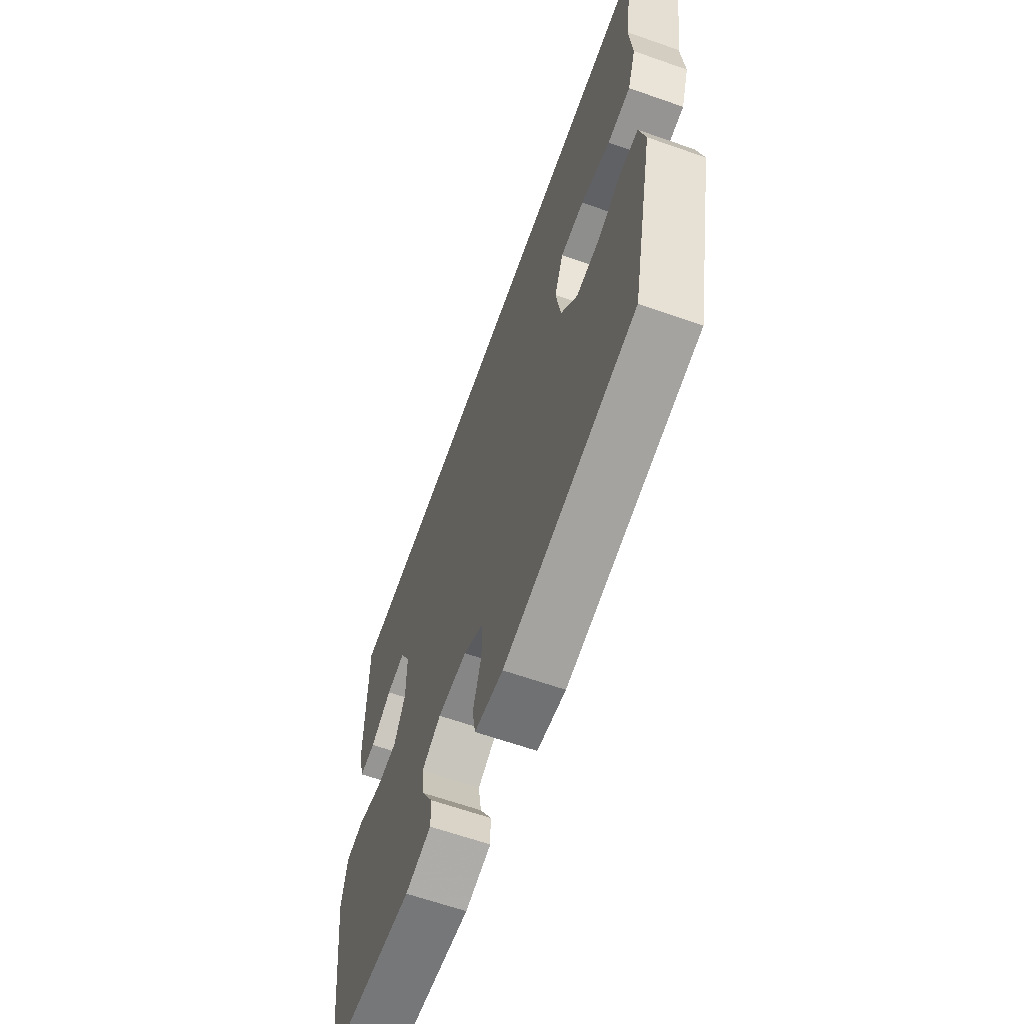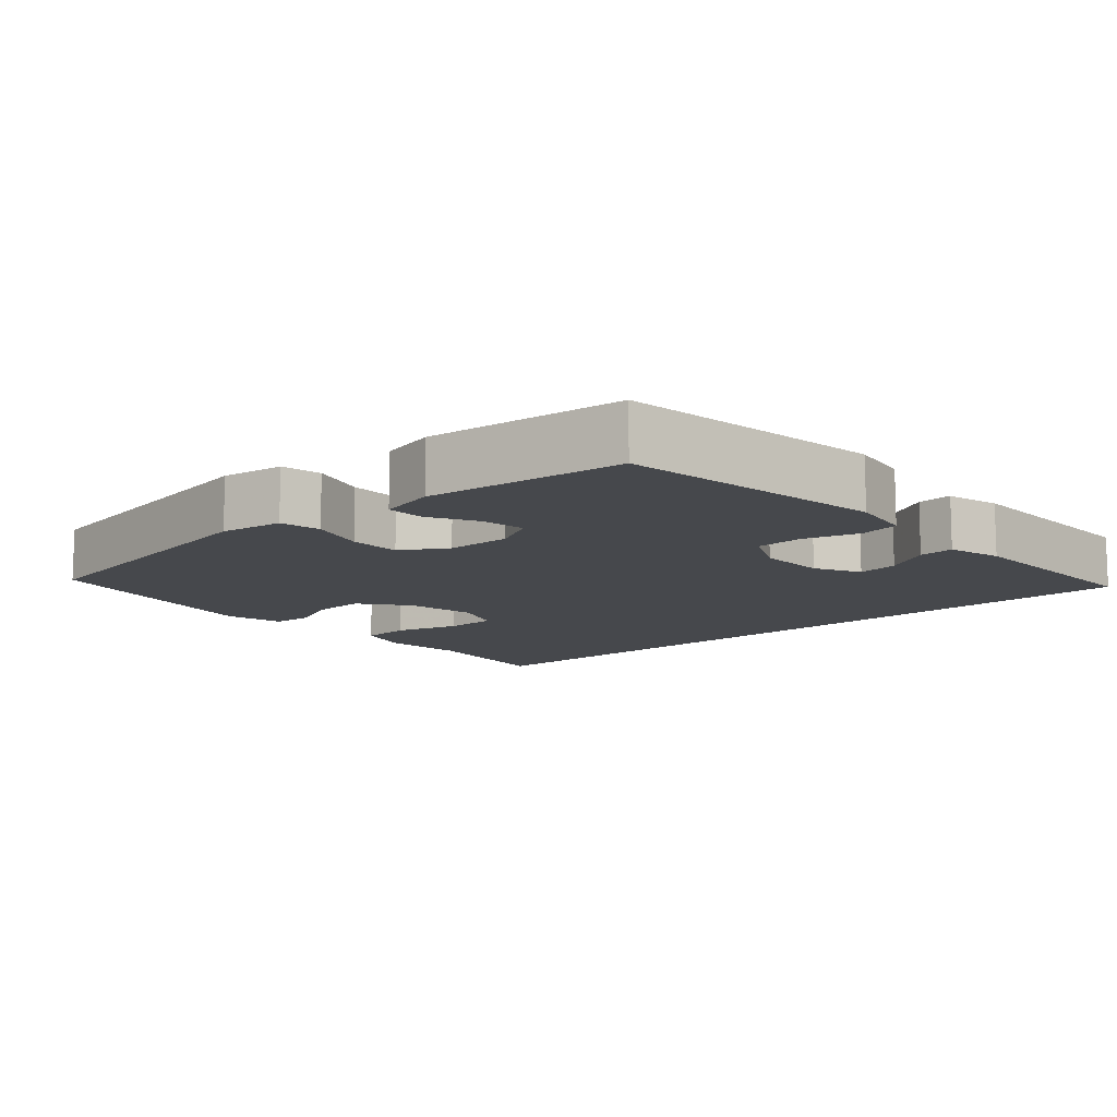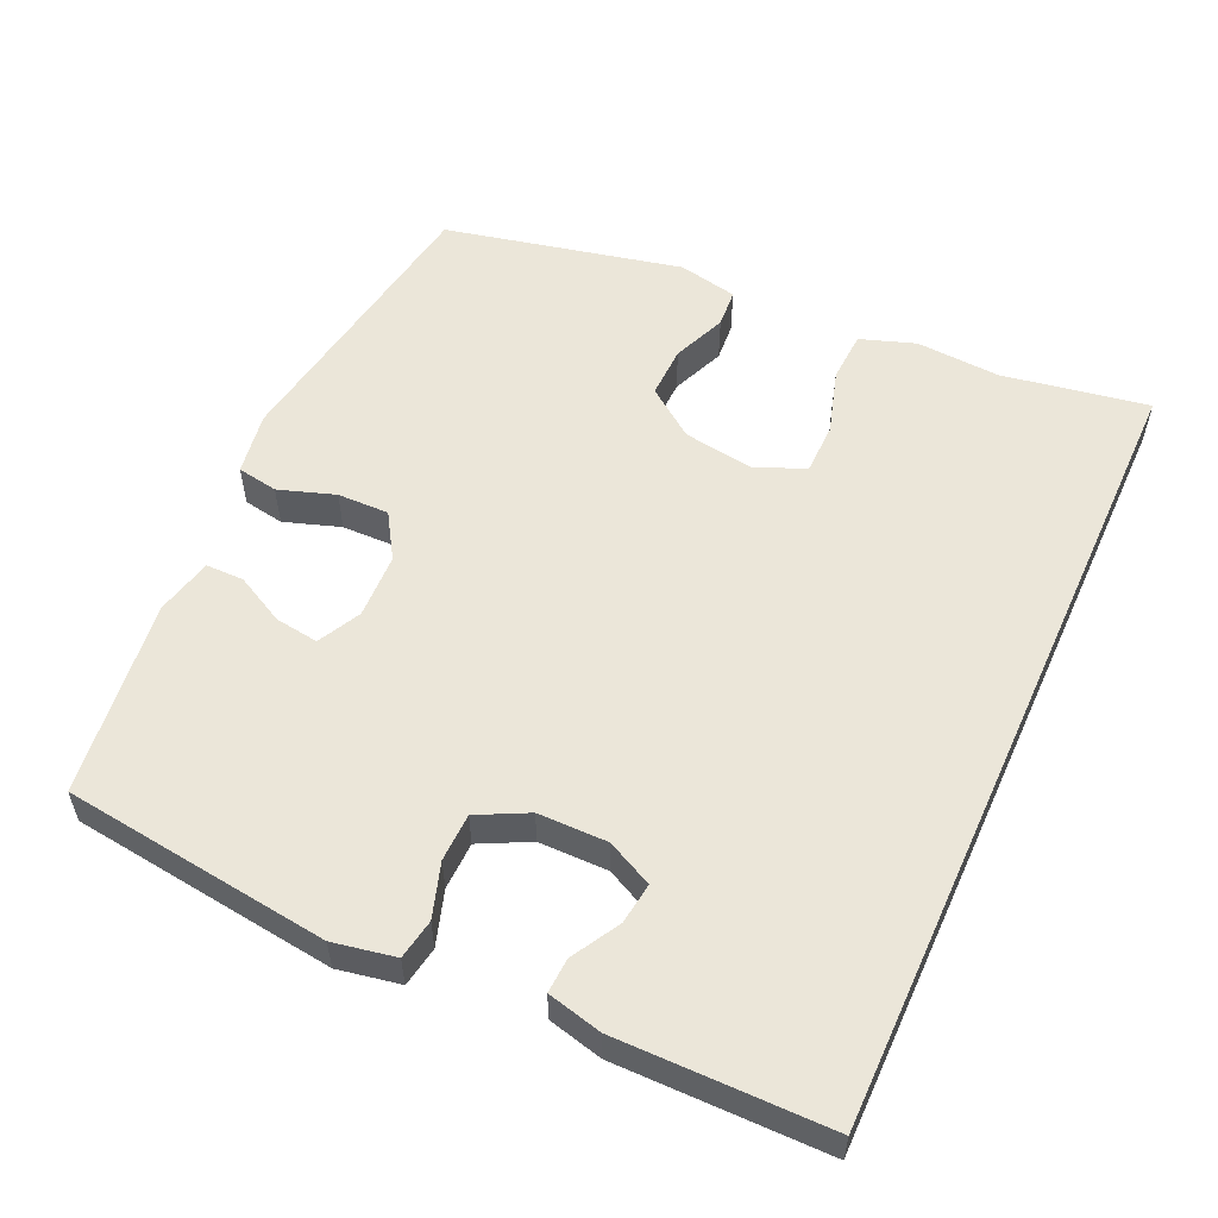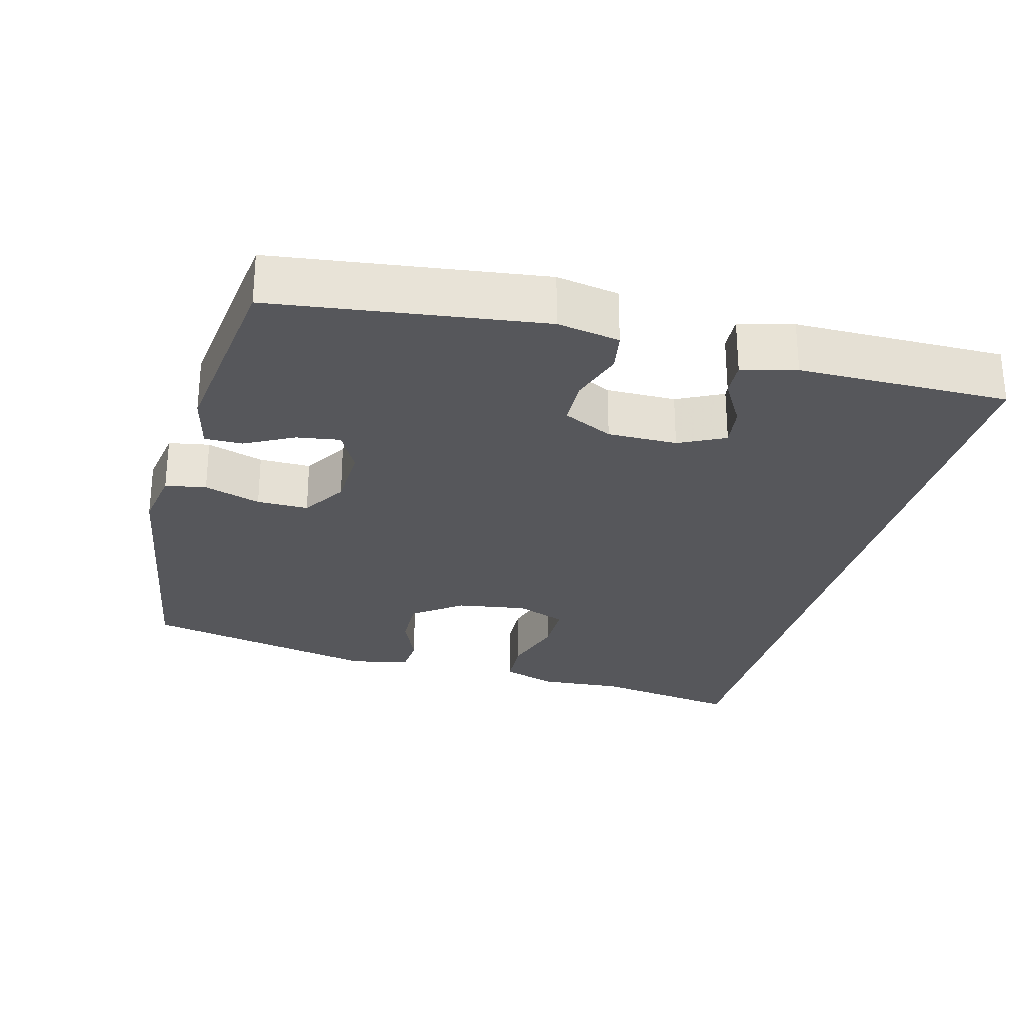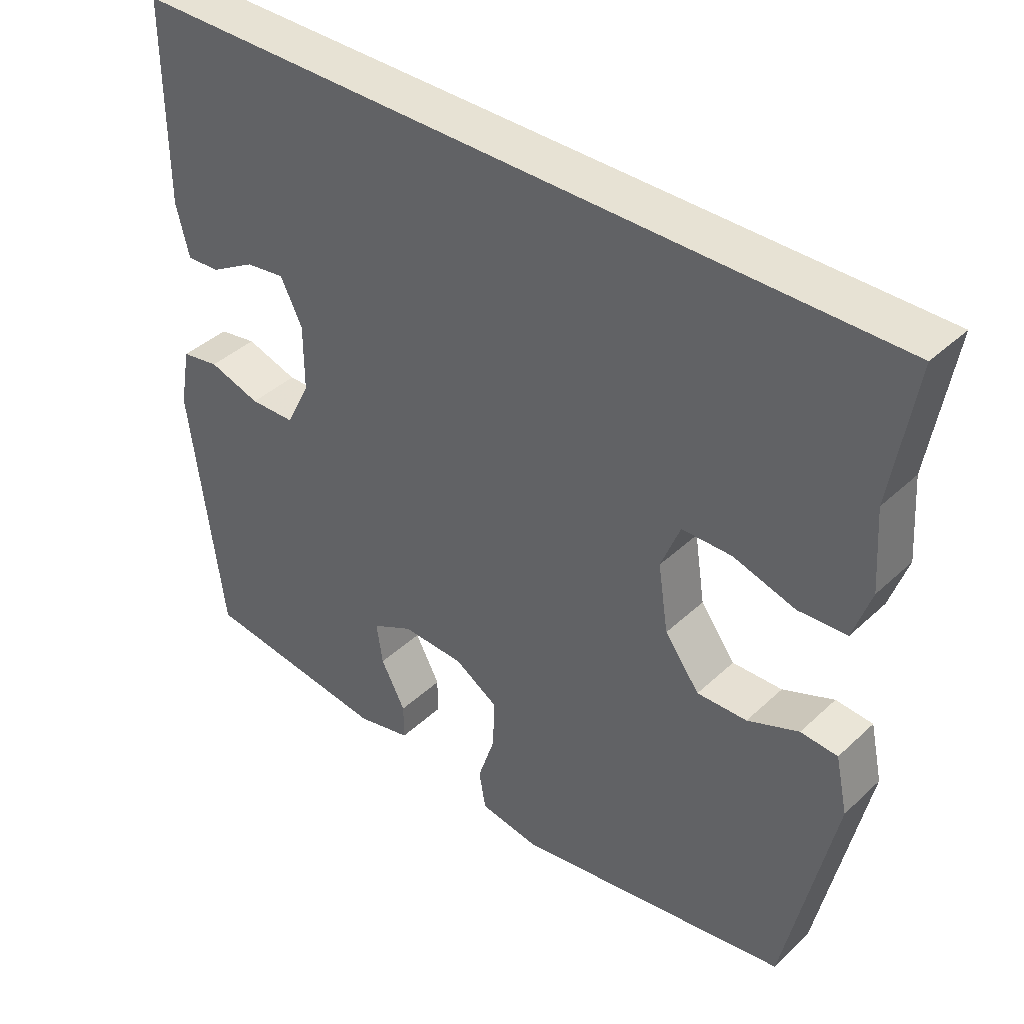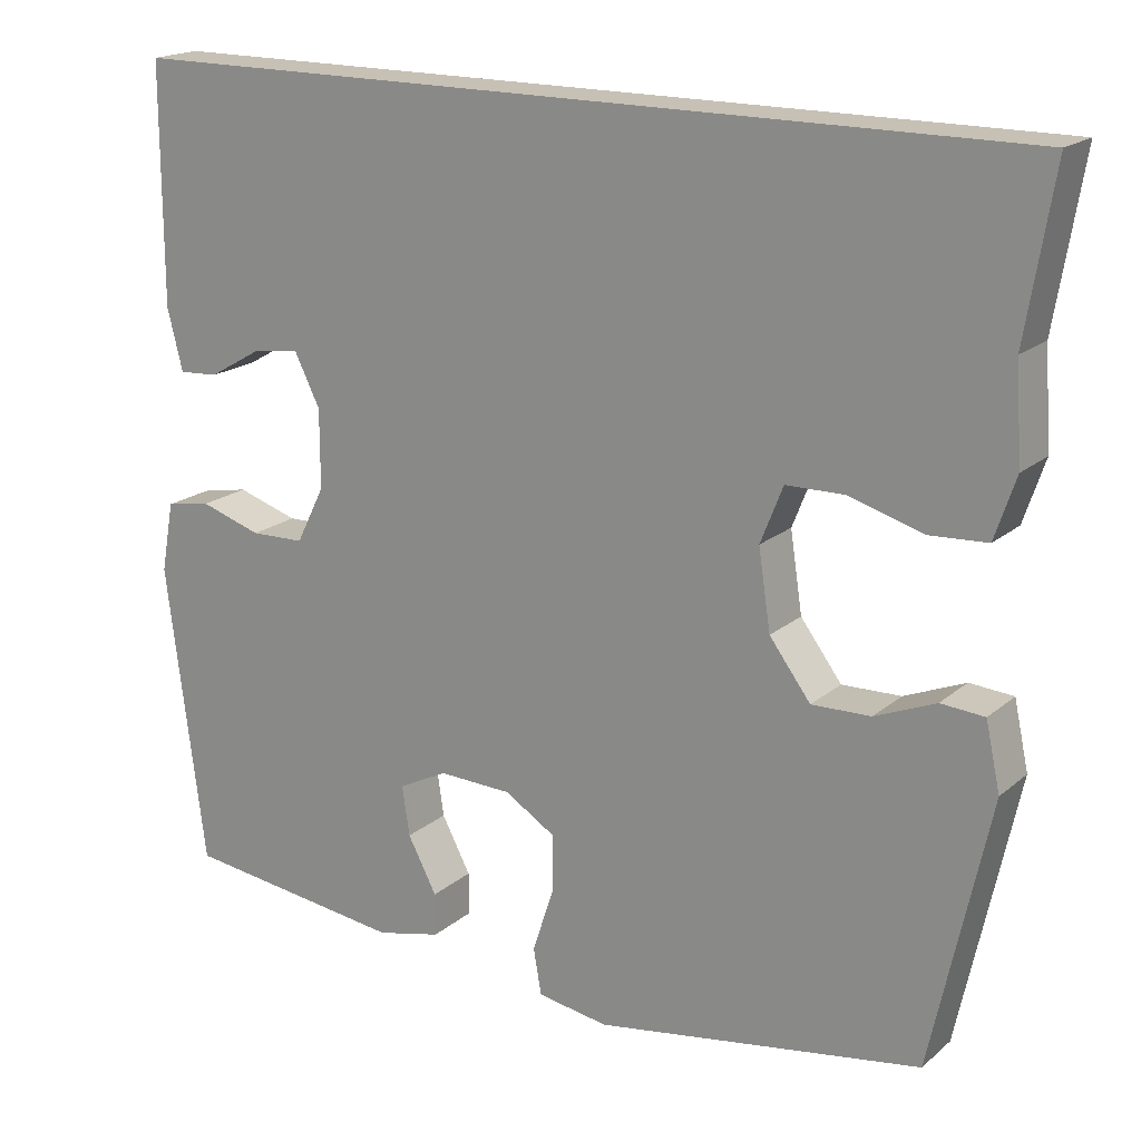
<metadata>
{"format":"obj","ext":"obj","renderer":"f3d","projection":"perspective","resolution":1024,"background":"white","views":[{"elev":-64.0,"azim":70.5,"up":"+Z"},{"elev":-11.2,"azim":-137.7,"up":"+Y"},{"elev":55.3,"azim":-65.7,"up":"+Y"},{"elev":-27.2,"azim":-104.8,"up":"+Y"},{"elev":40.0,"azim":41.3,"up":"+Z"},{"elev":18.5,"azim":33.1,"up":"+Z"}]}
</metadata>
<code>
v -0.522 0.07 0.5
v 0.601 0.07 0.5
v 0.567 0.07 0.296
v 0.575 0.07 0.178
v 0.549 0.07 0.101
v 0.478 0.07 0.097
v 0.387 0.07 0.124
v 0.314 0.07 0.123
v 0.286 0.07 0.053
v 0.301 0.07 -0.045
v 0.352 0.07 -0.113
v 0.425 0.07 -0.111
v 0.5 0.07 -0.08
v 0.554 0.07 -0.084
v 0.572 0.07 -0.167
v 0.5 0.07 -0.5
v 0.096 0.07 -0.566
v 0.008 0.07 -0.552
v -0.002 0.07 -0.495
v 0.024 0.07 -0.416
v 0.025 0.07 -0.344
v -0.038 0.07 -0.305
v -0.129 0.07 -0.302
v -0.189 0.07 -0.333
v -0.18 0.07 -0.394
v -0.144 0.07 -0.462
v -0.144 0.07 -0.515
v -0.224 0.07 -0.534
v -0.5 0.07 -0.5
v -0.548 0.07 -0.127
v -0.532 0.07 -0.04
v -0.476 0.07 -0.03
v -0.4 0.07 -0.054
v -0.333 0.07 -0.052
v -0.298 0.07 0.018
v -0.298 0.07 0.115
v -0.33 0.07 0.179
v -0.388 0.07 0.171
v -0.454 0.07 0.133
v -0.503 0.07 0.13
v -0.522 0.07 0.206
v -0.522 0 0.5
v 0.601 0 0.5
v 0.567 0 0.296
v 0.575 0 0.178
v 0.549 0 0.101
v 0.478 0 0.097
v 0.387 0 0.124
v 0.314 0 0.123
v 0.286 0 0.053
v 0.301 0 -0.045
v 0.352 0 -0.113
v 0.425 0 -0.111
v 0.5 0 -0.08
v 0.554 0 -0.084
v 0.572 0 -0.167
v 0.5 0 -0.5
v 0.096 0 -0.566
v 0.008 0 -0.552
v -0.002 0 -0.495
v 0.024 0 -0.416
v 0.025 0 -0.344
v -0.038 0 -0.305
v -0.129 0 -0.302
v -0.189 0 -0.333
v -0.18 0 -0.394
v -0.144 0 -0.462
v -0.144 0 -0.515
v -0.224 0 -0.534
v -0.5 0 -0.5
v -0.548 0 -0.127
v -0.532 0 -0.04
v -0.476 0 -0.03
v -0.4 0 -0.054
v -0.333 0 -0.052
v -0.298 0 0.018
v -0.298 0 0.115
v -0.33 0 0.179
v -0.388 0 0.171
v -0.454 0 0.133
v -0.503 0 0.13
v -0.522 0 0.206
f 40 41 1
f 39 40 1
f 38 39 1
f 37 38 1 2
f 36 37 2 3
f 35 36 3 4
f 31 32 33
f 30 31 33
f 29 30 33
f 28 29 33
f 27 28 33
f 26 27 33
f 25 26 33
f 24 25 33 34
f 23 24 34 35
f 18 19 20
f 17 18 20
f 16 17 20
f 15 16 20
f 14 15 20
f 13 14 20
f 12 13 20
f 11 12 20 21
f 10 11 21 22
f 4 5 6 7
f 4 7 8
f 35 4 8
f 22 23 35
f 10 22 35
f 9 10 35
f 8 9 35
f 42 82 81
f 42 81 80
f 42 80 79
f 43 42 79 78
f 44 43 78 77
f 45 44 77 76
f 74 73 72
f 74 72 71
f 74 71 70
f 74 70 69
f 74 69 68
f 74 68 67
f 74 67 66
f 75 74 66 65
f 76 75 65 64
f 61 60 59
f 61 59 58
f 61 58 57
f 61 57 56
f 61 56 55
f 61 55 54
f 61 54 53
f 62 61 53 52
f 63 62 52 51
f 48 47 46 45
f 49 48 45
f 49 45 76
f 76 64 63
f 76 63 51
f 76 51 50
f 76 50 49
f 1 42 43 2
f 2 43 44 3
f 3 44 45 4
f 4 45 46 5
f 5 46 47 6
f 6 47 48 7
f 7 48 49 8
f 8 49 50 9
f 9 50 51 10
f 10 51 52 11
f 11 52 53 12
f 12 53 54 13
f 13 54 55 14
f 14 55 56 15
f 15 56 57 16
f 16 57 58 17
f 17 58 59 18
f 18 59 60 19
f 19 60 61 20
f 20 61 62 21
f 21 62 63 22
f 22 63 64 23
f 23 64 65 24
f 24 65 66 25
f 25 66 67 26
f 26 67 68 27
f 27 68 69 28
f 28 69 70 29
f 29 70 71 30
f 30 71 72 31
f 31 72 73 32
f 32 73 74 33
f 33 74 75 34
f 34 75 76 35
f 35 76 77 36
f 36 77 78 37
f 37 78 79 38
f 38 79 80 39
f 39 80 81 40
f 40 81 82 41
f 41 82 42 1

</code>
